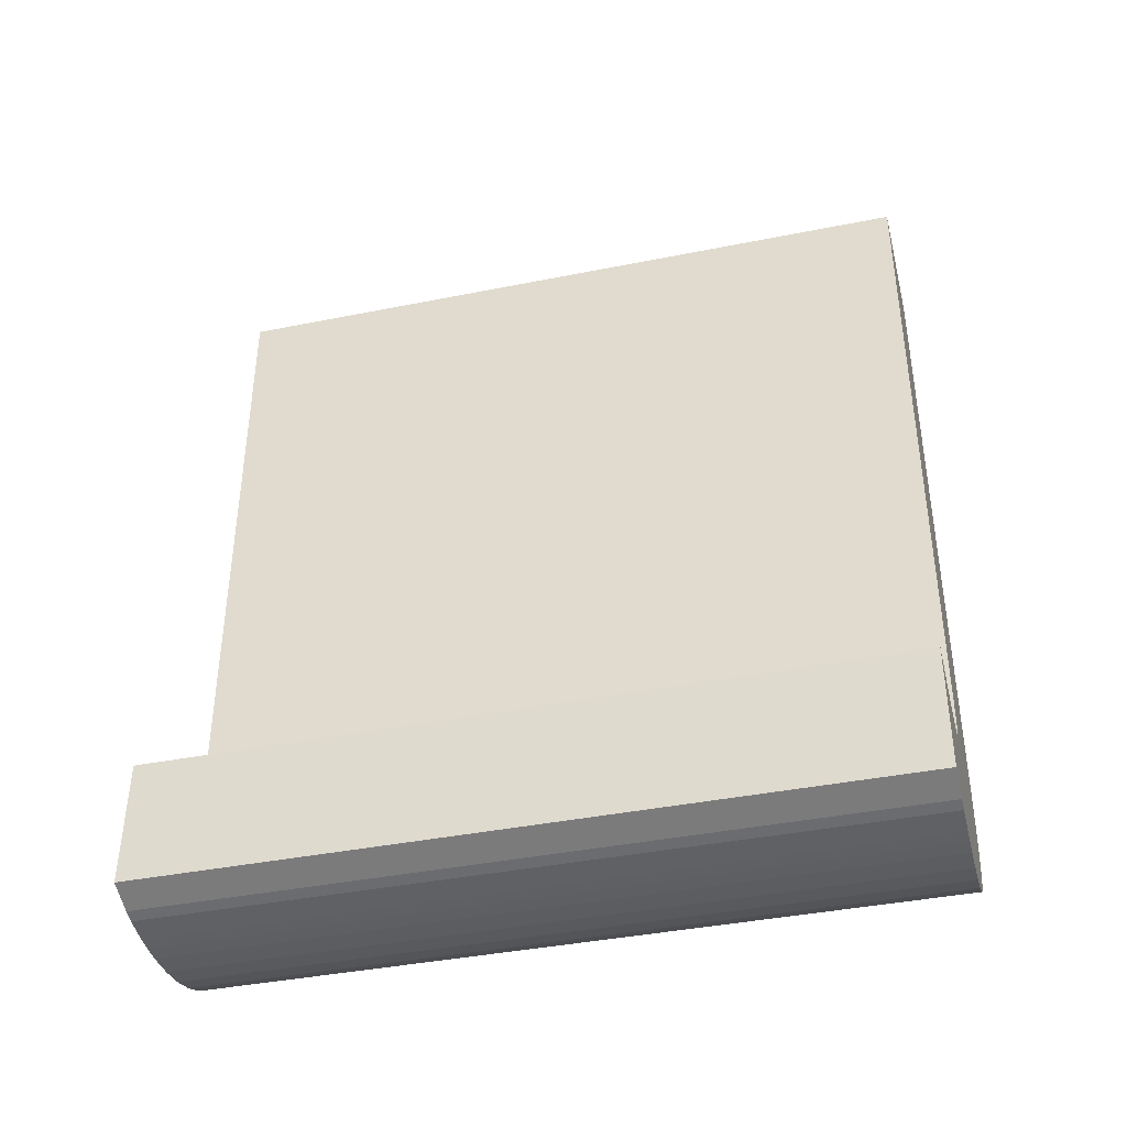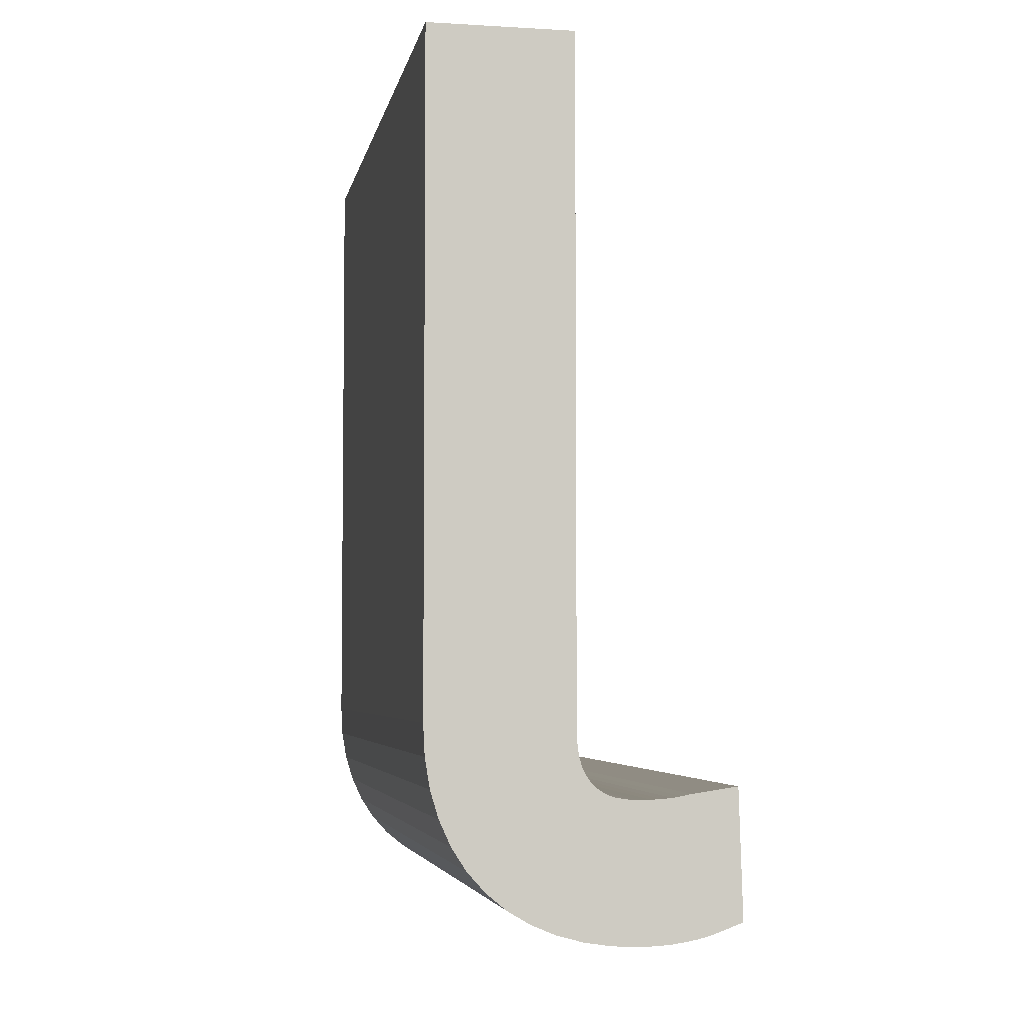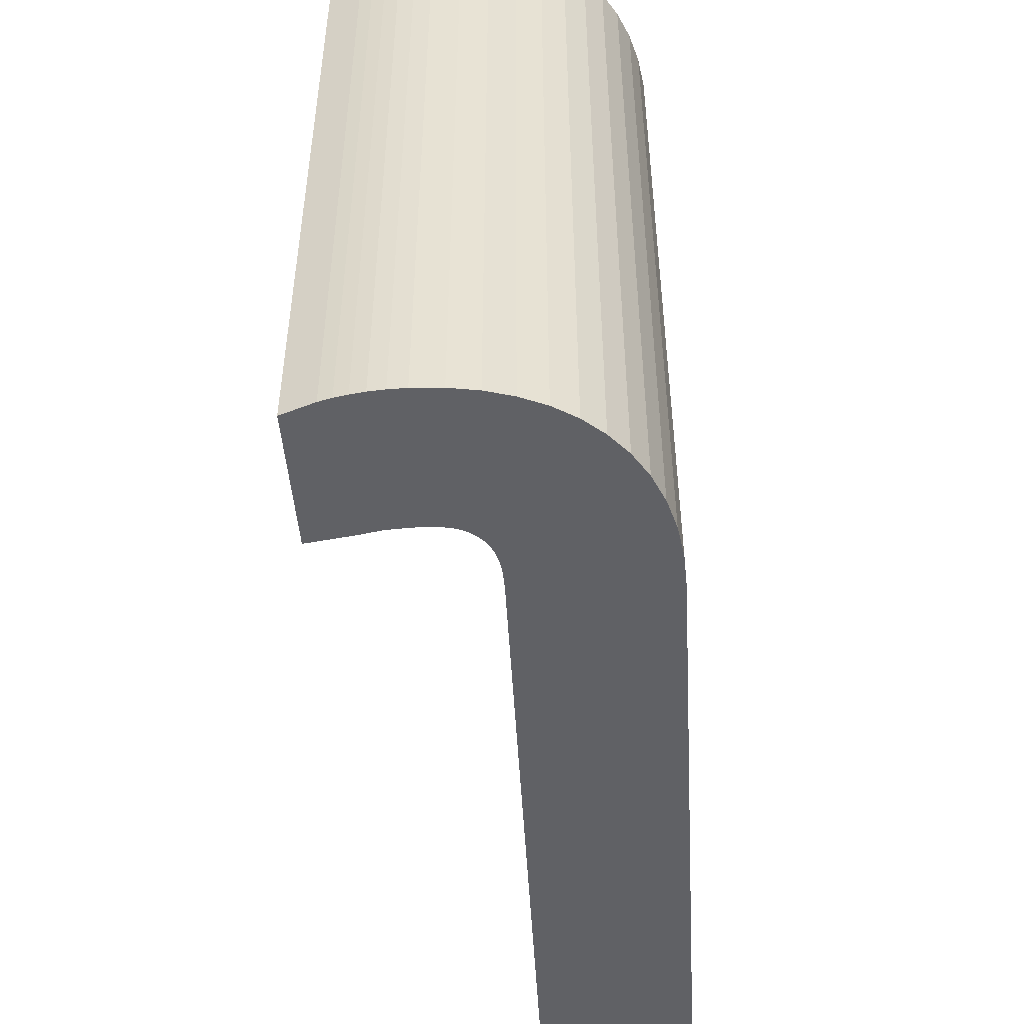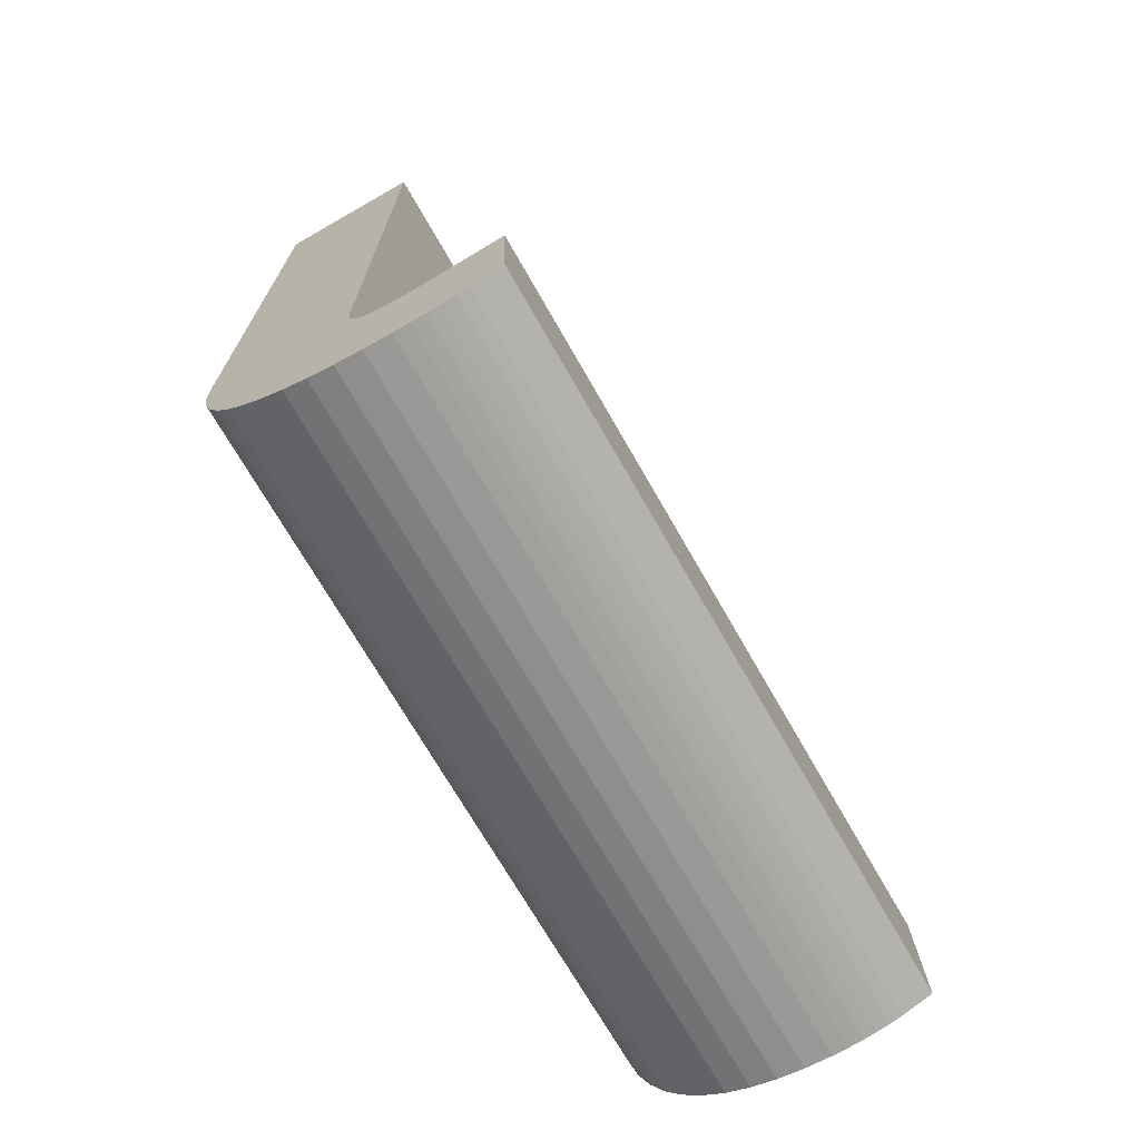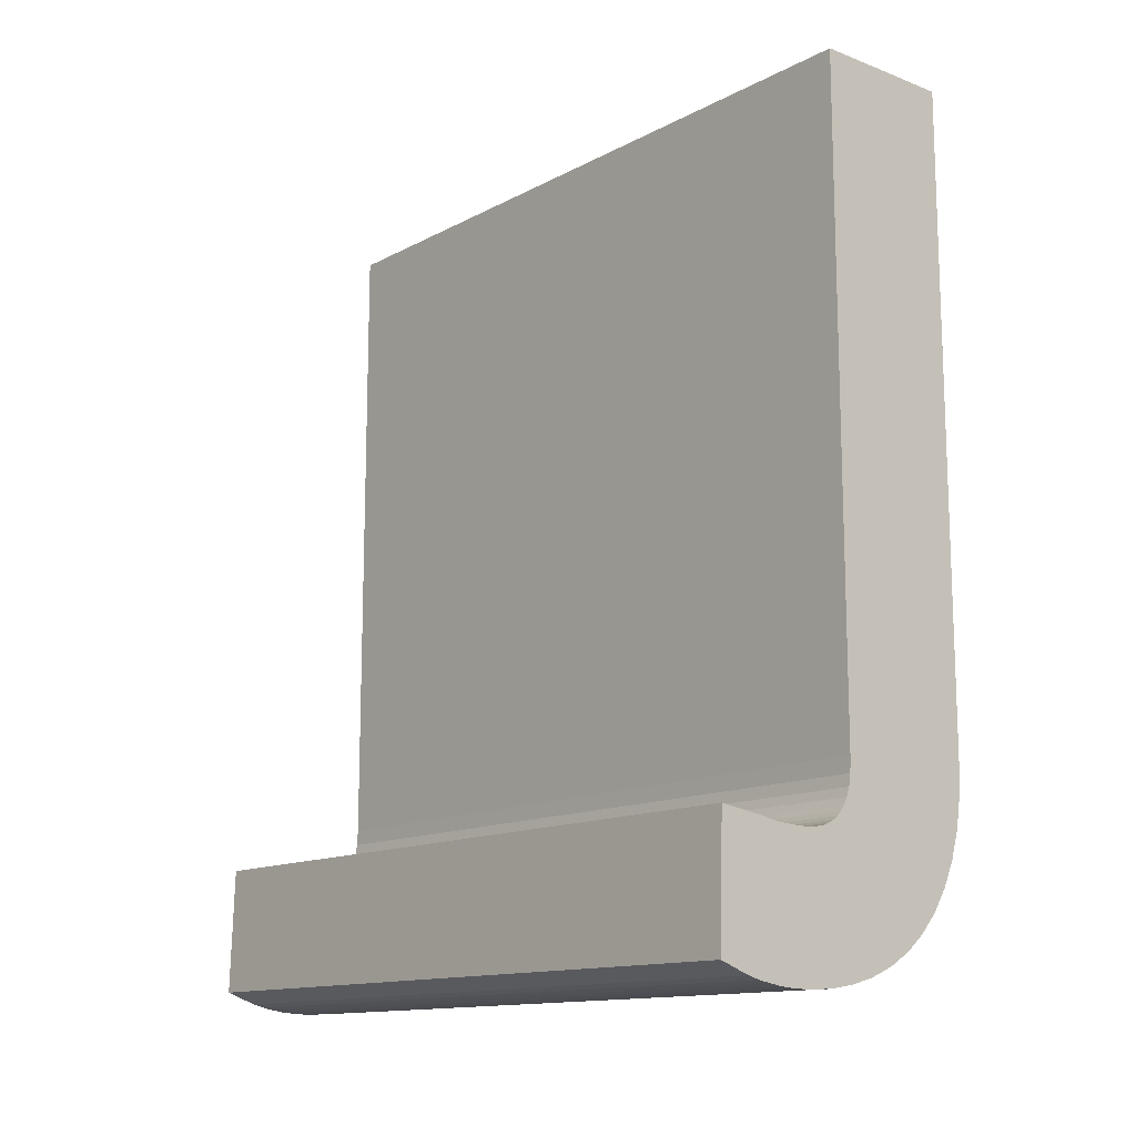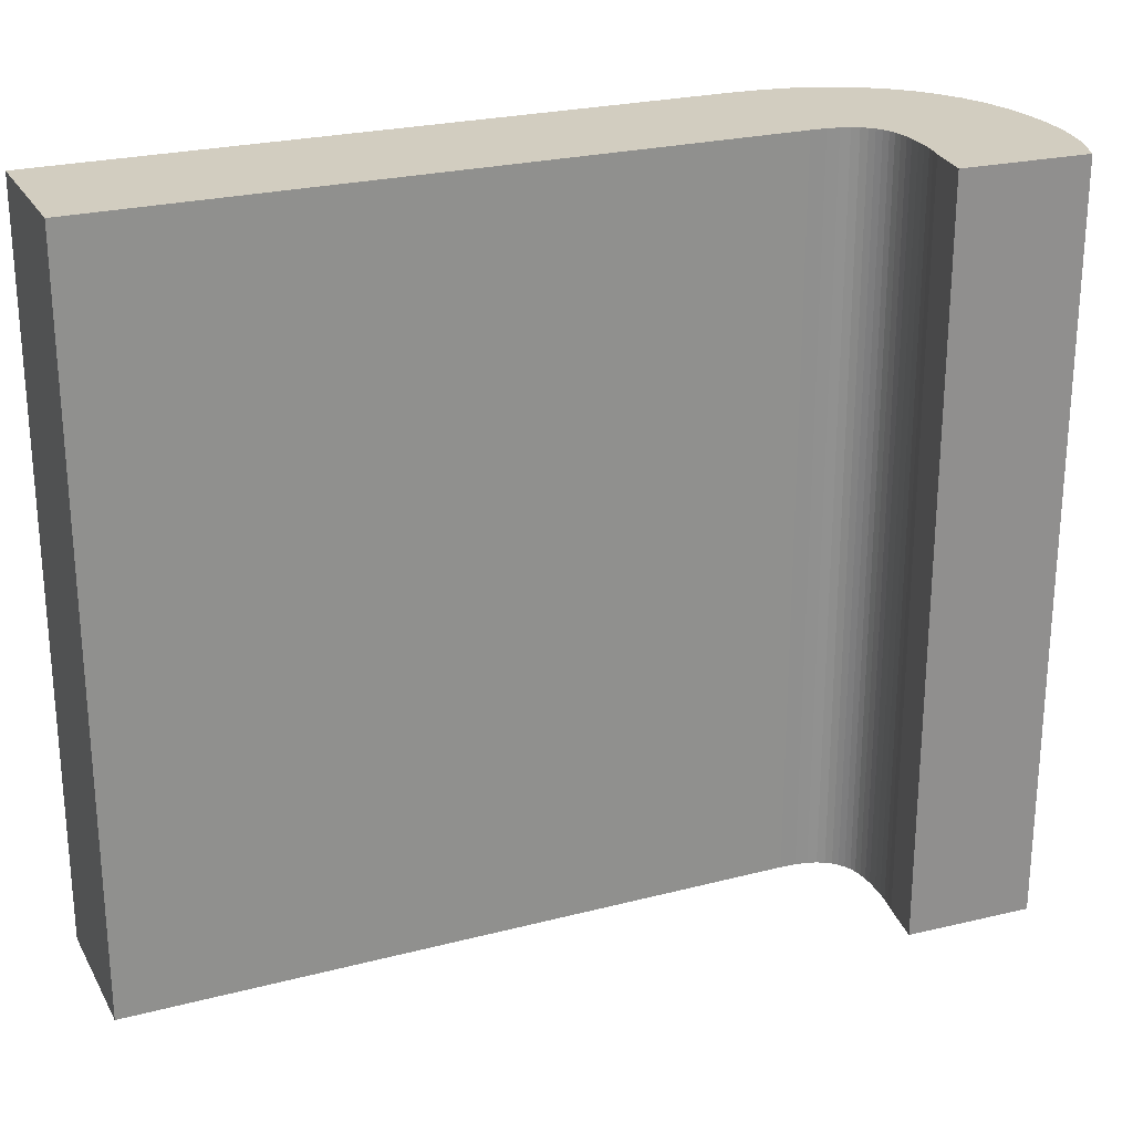
<metadata>
{"format":"obj","ext":"obj","renderer":"f3d","projection":"perspective","resolution":1024,"background":"white","views":[{"elev":-39.7,"azim":-76.0,"up":"+Y"},{"elev":-4.5,"azim":169.4,"up":"+Y"},{"elev":-50.0,"azim":3.3,"up":"+Z"},{"elev":-70.7,"azim":-150.3,"up":"+Y"},{"elev":-13.3,"azim":-40.3,"up":"+Y"},{"elev":24.5,"azim":-113.1,"up":"+Z"}]}
</metadata>
<code>
v 0.2075 11.74 -10
v 4.122 11.74 -10
v 4.122 -6.101 -10
v 4.081 -6.945 -10
v 3.948 -7.754 -10
v -1.192 -8.062 -10
v -0.9675 -8.035 -10
v -0.7665 -7.996 -10
v -0.6035 -7.938 -10
v 1.408 -11.13 -10
v 2.01 -10.77 -10
v -0.4425 -7.854 -10
v 2.542 -10.32 -10
v -0.2945 -7.749 -10
v 3.016 -9.797 -10
v -0.1665 -7.626 -10
v 3.411 -9.184 -10
v -0.0515 -7.47 -10
v 3.723 -8.499 -10
v 0.0495 -7.279 -10
v 0.1315 -7.033 -10
v 0.1865 -6.71 -10
v -0.6685 -11.71 -10
v 0.2075 -6.283 -10
v -2.529 -7.984 -10
v -2.792 -7.931 -10
v -2.279 -8.026 -10
v -4.018 -7.753 -10
v -2.01 -8.05 -10
v 0.7505 -11.4 -10
v -1.713 -8.066 -10
v 0.0555 -11.59 -10
v -1.413 -8.071 -10
v -4.122 -11.19 -10
v -1.409 -11.74 -10
v -1.853 -11.73 -10
v -2.259 -11.7 -10
v -2.622 -11.64 -10
v -3.283 -11.49 -10
v -2.955 -11.58 -10
v 4.122 11.74 10
v 4.122 -6.101 10
v 0.2075 11.74 10
v -0.7665 -7.996 10
v -0.9675 -8.035 10
v -0.6035 -7.938 10
v 3.948 -7.754 10
v 4.081 -6.945 10
v -1.192 -8.062 10
v -0.4425 -7.854 10
v -0.2945 -7.749 10
v -0.1665 -7.626 10
v -0.0515 -7.47 10
v 0.0495 -7.279 10
v 0.1315 -7.033 10
v 0.2075 -6.283 10
v 0.1865 -6.71 10
v 0.0555 -11.59 10
v -0.6685 -11.71 10
v 0.7505 -11.4 10
v 1.408 -11.13 10
v 2.01 -10.77 10
v 3.016 -9.797 10
v 3.411 -9.184 10
v 3.723 -8.499 10
v 2.542 -10.32 10
v -2.792 -7.931 10
v -2.529 -7.984 10
v -4.018 -7.753 10
v -2.279 -8.026 10
v -2.01 -8.05 10
v -1.713 -8.066 10
v -1.413 -8.071 10
v -1.409 -11.74 10
v -4.122 -11.19 10
v -3.283 -11.49 10
v -2.955 -11.58 10
v -2.622 -11.64 10
v -2.259 -11.7 10
v -1.853 -11.73 10
f 5 22 4
f 8 32 7
f 9 30 8
f 6 7 23
f 12 10 9
f 14 11 12
f 19 17 20
f 18 20 17
f 5 19 21
f 3 4 24
f 24 1 3
f 21 22 5
f 2 3 1
f 20 21 19
f 17 15 18
f 22 24 4
f 14 16 13
f 15 13 16
f 16 18 15
f 13 11 14
f 10 12 11
f 30 9 10
f 32 8 30
f 23 7 32
f 40 39 27
f 37 38 29
f 35 36 31
f 28 26 34
f 31 33 35
f 33 6 35
f 27 29 38
f 38 40 27
f 25 27 39
f 26 25 39
f 34 26 39
f 36 37 31
f 29 31 37
f 23 35 6
f 2 41 42
f 2 42 3
f 2 1 43
f 2 43 41
f 56 42 43
f 49 59 45
f 41 43 42
f 59 58 45
f 58 60 44
f 44 45 58
f 50 46 61
f 51 66 52
f 57 55 47
f 54 65 55
f 48 42 56
f 56 57 48
f 47 48 57
f 47 55 65
f 65 54 64
f 54 53 64
f 63 64 53
f 53 52 63
f 60 61 46
f 61 62 50
f 51 50 62
f 66 51 62
f 63 52 66
f 75 76 67
f 69 75 67
f 68 67 76
f 76 77 70
f 70 68 76
f 55 21 20
f 46 44 60
f 73 74 49
f 80 74 72
f 77 78 70
f 71 70 78
f 78 79 71
f 71 79 72
f 73 72 74
f 80 72 79
f 59 49 74
f 59 23 58
f 32 60 58
f 68 25 26
f 11 62 61
f 68 27 25
f 66 62 11
f 17 64 15
f 29 27 71
f 65 64 17
f 71 72 29
f 31 29 72
f 72 33 31
f 33 73 49
f 28 34 75
f 39 76 34
f 77 76 40
f 39 40 76
f 77 40 38
f 79 38 37
f 79 37 80
f 36 80 37
f 80 36 35
f 50 14 12
f 52 16 14
f 16 52 53
f 5 4 47
f 15 63 66
f 64 63 15
f 12 46 50
f 51 14 50
f 67 68 26
f 51 52 14
f 69 67 28
f 20 53 54
f 27 68 70
f 55 20 54
f 26 28 67
f 71 27 70
f 21 55 57
f 28 75 69
f 24 22 56
f 33 72 73
f 24 56 1
f 43 1 56
f 32 58 23
f 60 32 30
f 30 10 60
f 61 60 10
f 61 10 11
f 13 66 11
f 66 13 15
f 19 65 17
f 65 19 5
f 76 75 34
f 42 4 3
f 38 78 77
f 6 33 49
f 49 45 6
f 7 6 45
f 79 78 38
f 8 7 45
f 8 45 44
f 44 46 8
f 9 8 46
f 12 9 46
f 35 74 80
f 35 23 74
f 59 74 23
f 18 16 53
f 5 47 65
f 20 18 53
f 48 47 4
f 22 21 57
f 42 48 4
f 57 56 22

</code>
